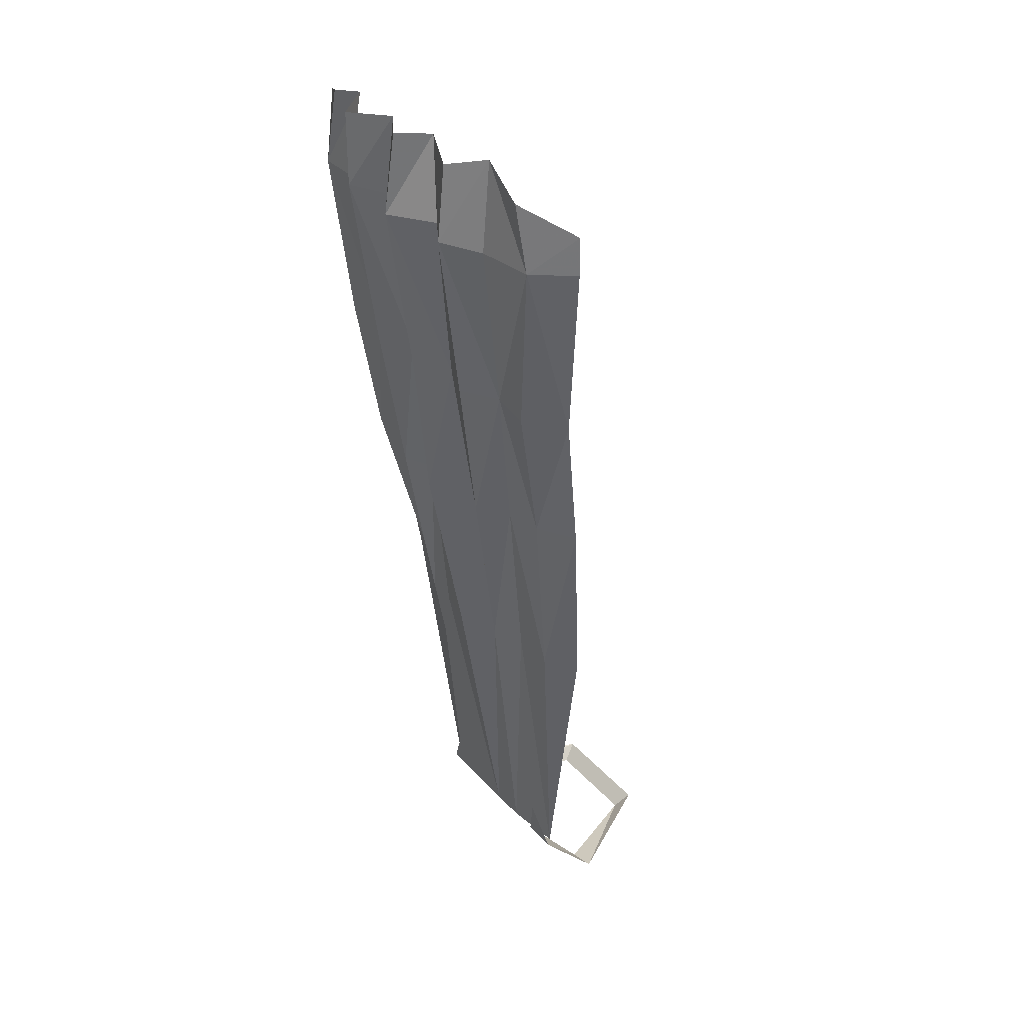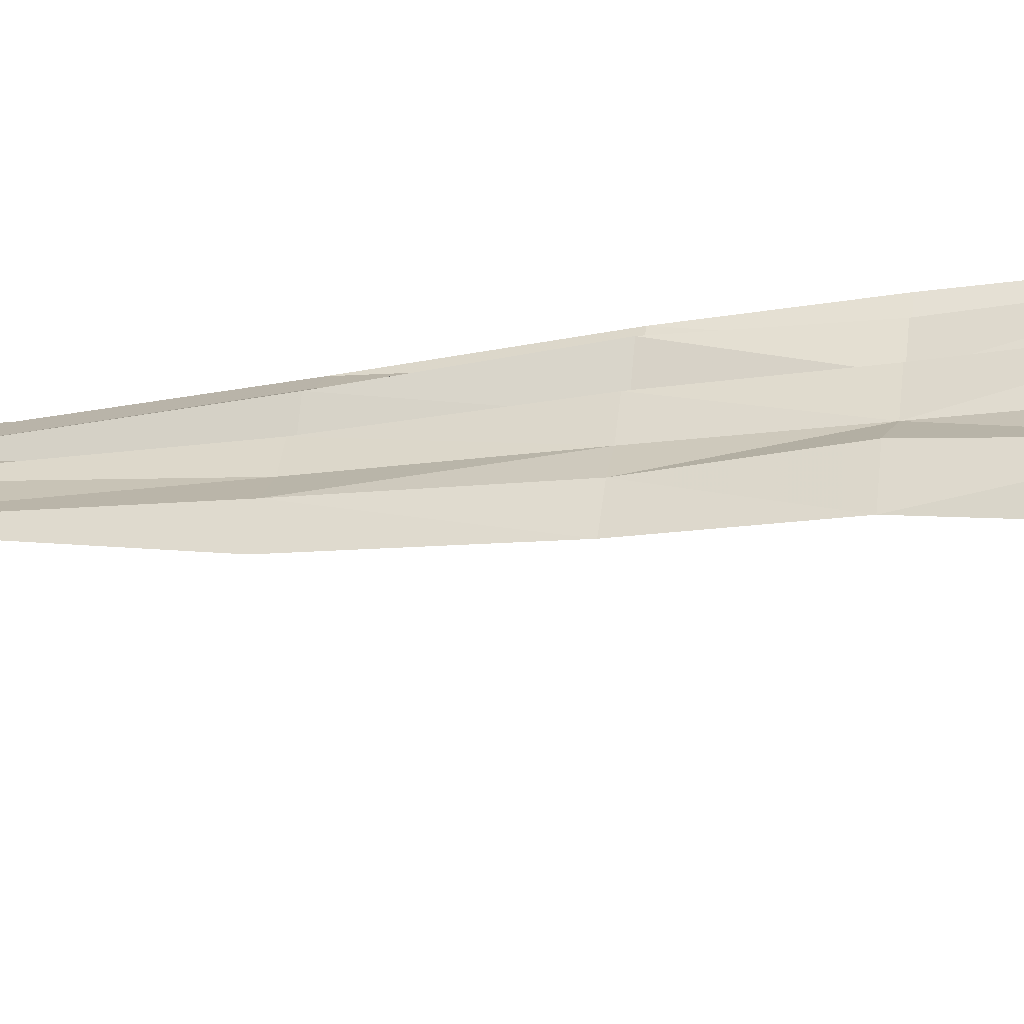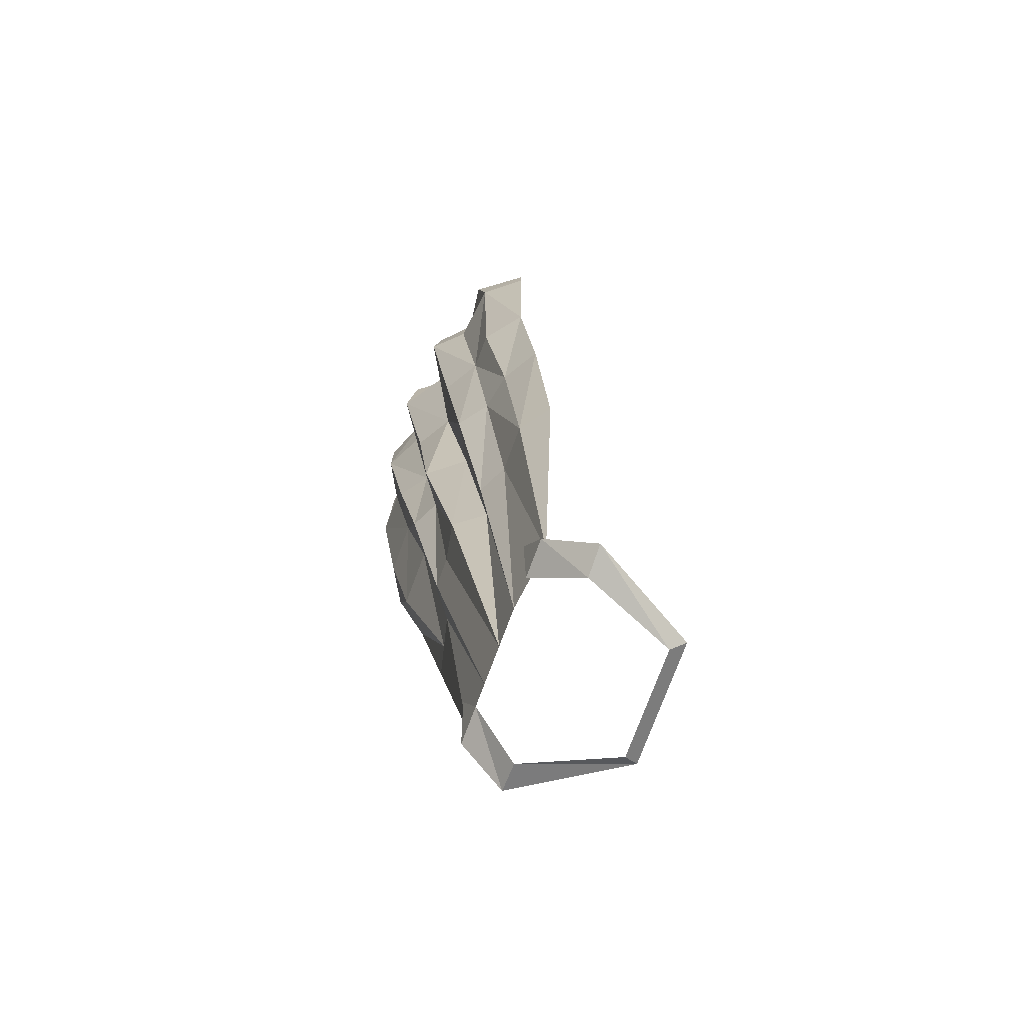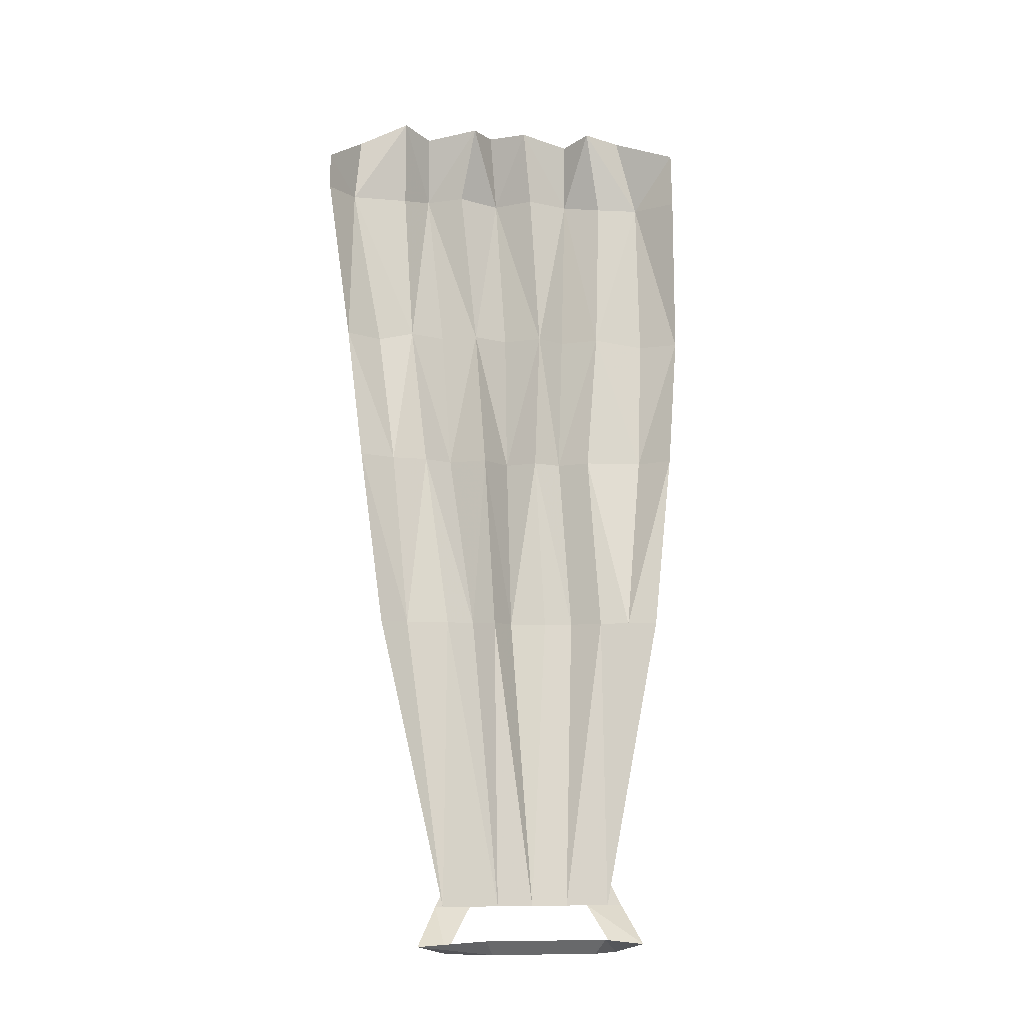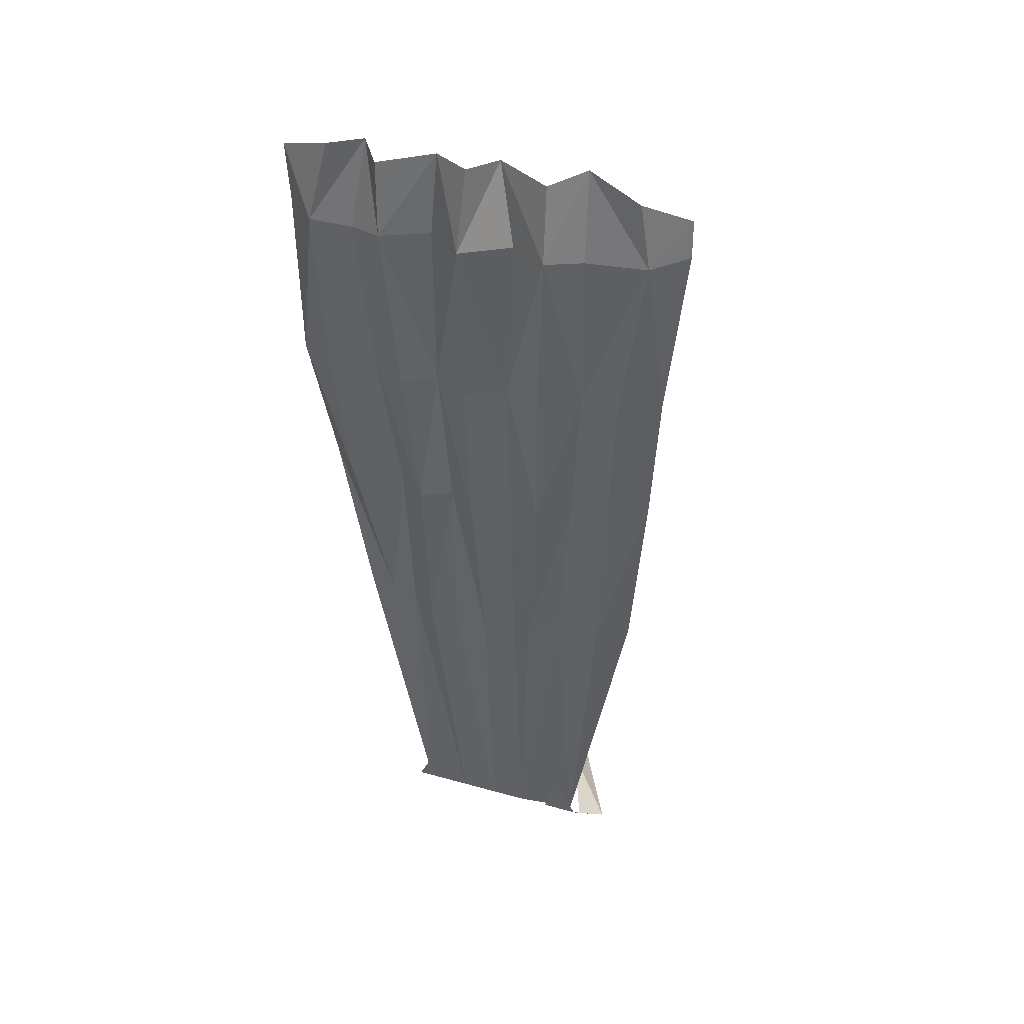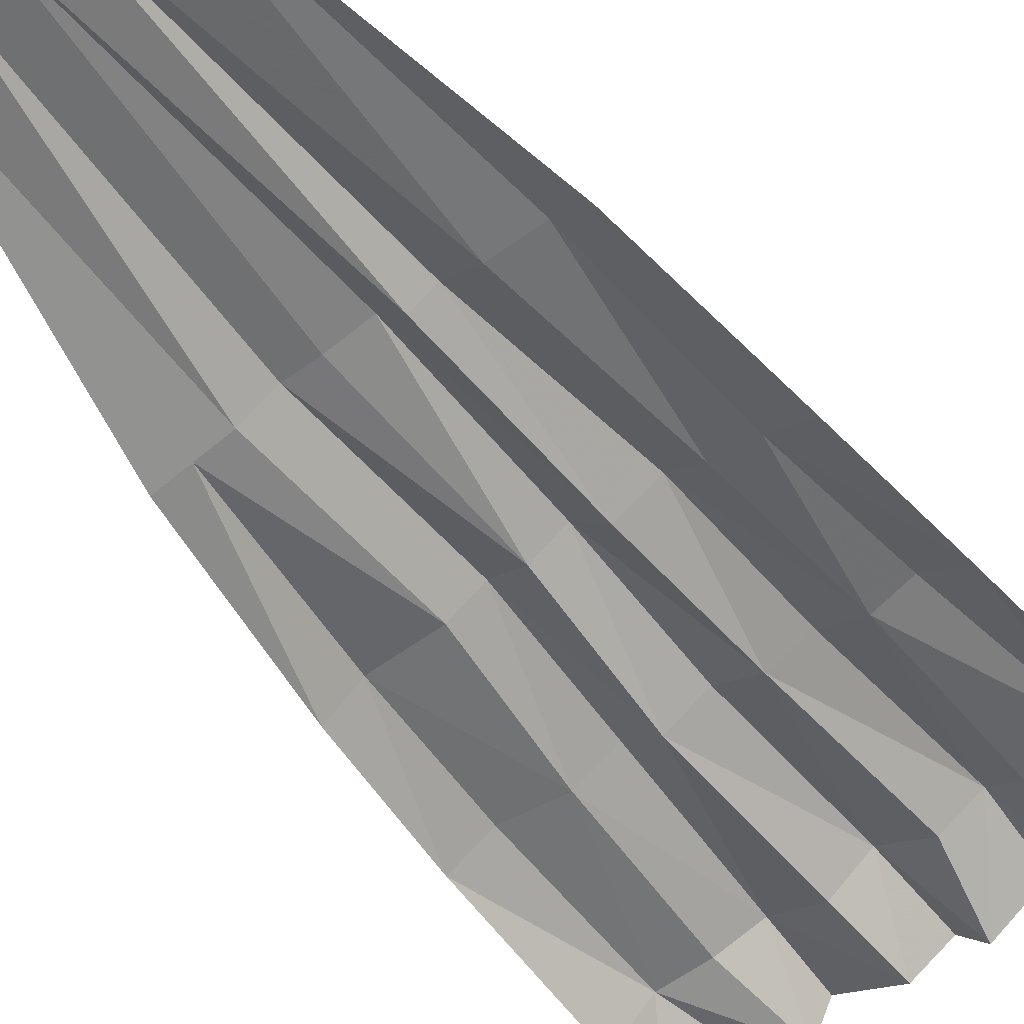
<metadata>
{"format":"obj","ext":"obj","renderer":"f3d","projection":"perspective","resolution":1024,"background":"white","views":[{"elev":32.6,"azim":55.8,"up":"+Y"},{"elev":15.5,"azim":98.1,"up":"+Z"},{"elev":-76.5,"azim":69.5,"up":"+Y"},{"elev":-7.5,"azim":172.4,"up":"+Y"},{"elev":35.4,"azim":20.6,"up":"+Y"},{"elev":-62.4,"azim":36.0,"up":"+Z"}]}
</metadata>
<code>
o item/team_cape_4/male
v 7 -164 -8
v -7 -164 -8
v -8 -162 -10
v 8 -162 -10
v 16 -164 4
v 12 -165 4
v 13 -159 10
v 8 -159 10
v 10 -153 11
v -12 -165 4
v -16 -164 4
v -9 -159 10
v -14 -159 10
v -11 -153 11
v 25 -51 23
v 29 -46 18
v 29 -51 18
v 26 -74 17
v 21 -74 21
v 16 -73 21
v 17 -51 24
v 17 -39 23
v 24 -42 24
v 13 -50 28
v 11 -73 24
v 6 -73 22
v 8 -50 25
v 6 -39 24
v 13 -40 27
v 2 -50 29
v 3 -39 28
v 1 -73 25
v -4 -73 22
v -3 -50 25
v -2 -39 25
v -9 -50 28
v -8 -73 25
v -13 -73 22
v -14 -51 25
v -12 -39 24
v -9 -40 28
v -20 -51 25
v -20 -74 22
v -25 -74 19
v -25 -51 20
v -25 -43 21
v -17 -40 25
v -19 -93 19
v -23 -93 15
v -11 -93 19
v -16 -118 13
v -7 -93 22
v -8 -118 17
v -12 -118 14
v -3 -93 20
v -4 -118 17
v -6 -159 10
v 1 -118 18
v -1 -159 10
v 4 -118 14
v 4 -159 10
v 7 -118 16
v 11 -118 14
v 12 -159 9
v 14 -93 18
v 17 -118 14
v 19 -93 17
v 24 -93 14
v 21 -118 11
v 10 -93 21
v 5 -93 18
v 1 -93 23
v -12 -159 10
v -20 -118 12
f 1 2 3
f 1 3 4
f 1 4 5
f 1 5 6
f 6 5 7
f 6 7 8
f 8 7 9
f 10 11 3
f 10 3 2
f 11 10 12
f 11 12 13
f 13 12 14
f 15 16 17
f 15 17 18
f 15 18 19
f 15 19 20
f 15 20 21
f 15 21 22
f 15 22 23
f 15 23 16
f 15 16 23
f 15 23 22
f 15 22 21
f 15 21 20
f 15 20 19
f 15 19 18
f 15 18 17
f 15 17 16
f 24 22 21
f 24 21 20
f 24 20 25
f 24 25 26
f 24 26 27
f 24 27 28
f 24 28 29
f 24 29 22
f 24 22 29
f 24 29 28
f 24 28 27
f 24 27 26
f 24 26 25
f 24 25 20
f 24 20 21
f 24 21 22
f 28 30 31
f 28 31 30
f 28 30 27
f 28 27 30
f 30 27 26
f 30 26 32
f 30 32 33
f 30 33 34
f 30 34 35
f 30 35 31
f 30 31 35
f 30 35 34
f 30 34 33
f 30 33 32
f 30 32 26
f 30 26 27
f 36 35 34
f 36 34 33
f 36 33 37
f 36 37 38
f 36 38 39
f 36 39 40
f 36 40 41
f 36 41 35
f 36 35 41
f 36 41 40
f 36 40 39
f 36 39 38
f 36 38 37
f 36 37 33
f 36 33 34
f 36 34 35
f 42 40 39
f 42 39 38
f 42 38 43
f 42 43 44
f 42 44 45
f 42 45 46
f 42 46 47
f 42 47 40
f 42 40 47
f 42 47 46
f 42 46 45
f 42 45 44
f 42 44 43
f 42 43 38
f 42 38 39
f 42 39 40
f 44 43 48
f 44 48 49
f 44 49 48
f 44 48 43
f 43 48 38
f 43 38 48
f 48 38 50
f 48 50 51
f 48 51 49
f 48 49 51
f 48 51 50
f 48 50 38
f 38 50 52
f 38 52 50
f 50 52 53
f 50 53 54
f 50 54 51
f 50 51 54
f 50 54 53
f 50 53 52
f 52 53 55
f 52 55 53
f 53 55 56
f 53 56 57
f 53 57 54
f 53 54 57
f 53 57 56
f 53 56 55
f 55 56 58
f 55 58 56
f 56 58 59
f 56 59 57
f 56 57 59
f 56 59 58
f 58 59 60
f 58 60 59
f 59 60 61
f 59 61 60
f 60 61 62
f 60 62 61
f 61 62 63
f 61 63 64
f 61 64 63
f 61 63 62
f 62 63 65
f 62 65 63
f 63 65 66
f 63 66 64
f 63 64 66
f 63 66 65
f 65 66 67
f 65 67 66
f 66 67 68
f 66 68 69
f 66 69 64
f 66 64 69
f 66 69 68
f 66 68 67
f 67 68 18
f 67 18 68
f 18 67 19
f 18 19 67
f 67 19 20
f 67 20 19
f 20 67 65
f 20 65 70
f 20 70 25
f 20 25 70
f 20 70 65
f 20 65 67
f 70 71 26
f 70 26 25
f 70 25 26
f 70 26 71
f 70 71 62
f 70 62 71
f 71 62 60
f 71 60 58
f 71 58 72
f 71 72 26
f 71 26 72
f 71 72 58
f 71 58 60
f 71 60 62
f 72 55 33
f 72 33 32
f 72 32 26
f 72 26 32
f 72 32 33
f 72 33 55
f 72 55 58
f 72 58 55
f 62 70 65
f 62 65 70
f 54 57 73
f 54 73 51
f 54 51 73
f 54 73 57
f 74 51 73
f 74 73 51
f 74 51 49
f 74 49 51
f 38 37 52
f 38 52 37
f 37 52 33
f 37 33 52
f 52 33 55
f 52 55 33

</code>
